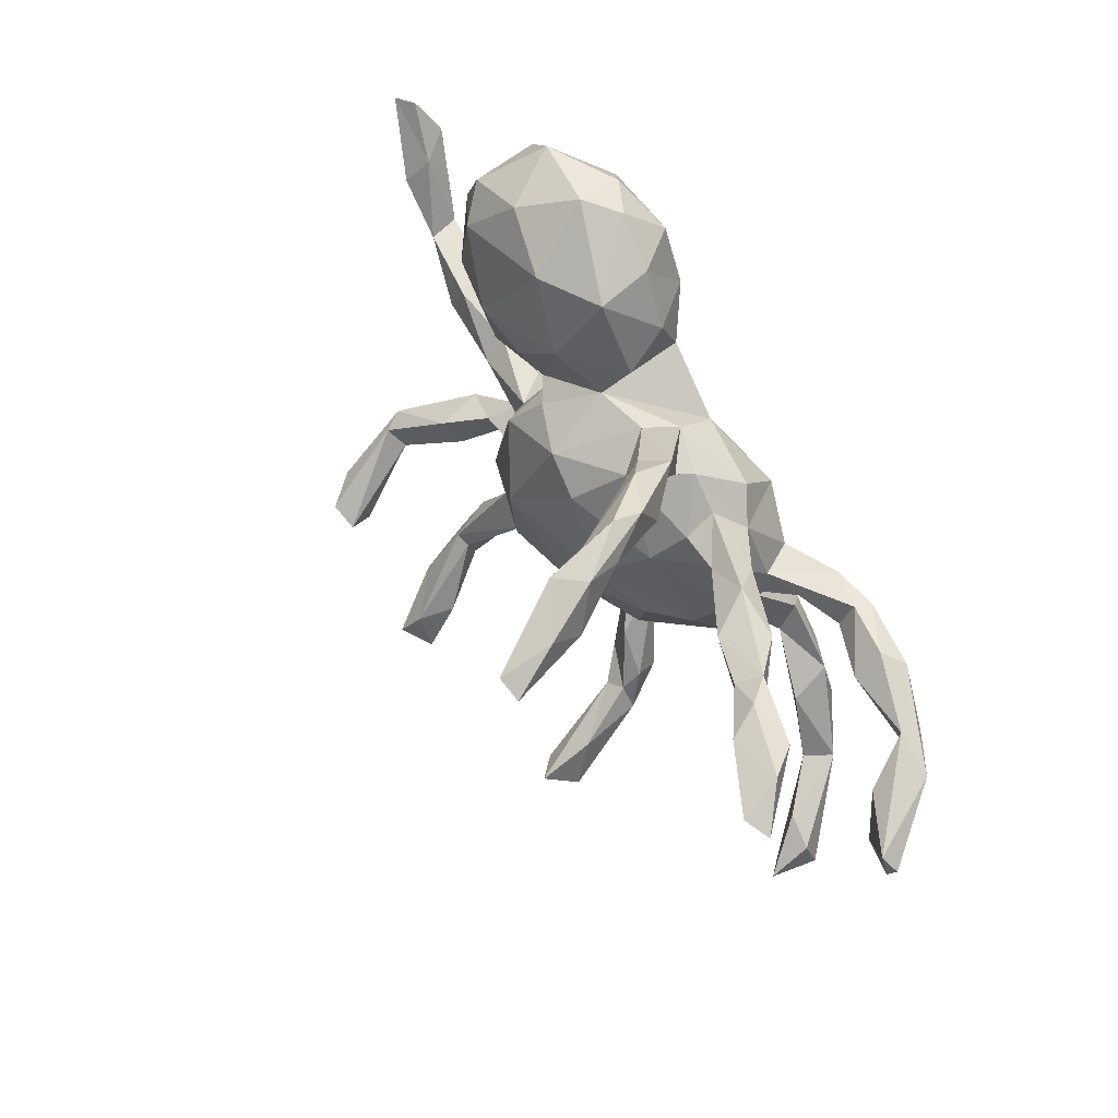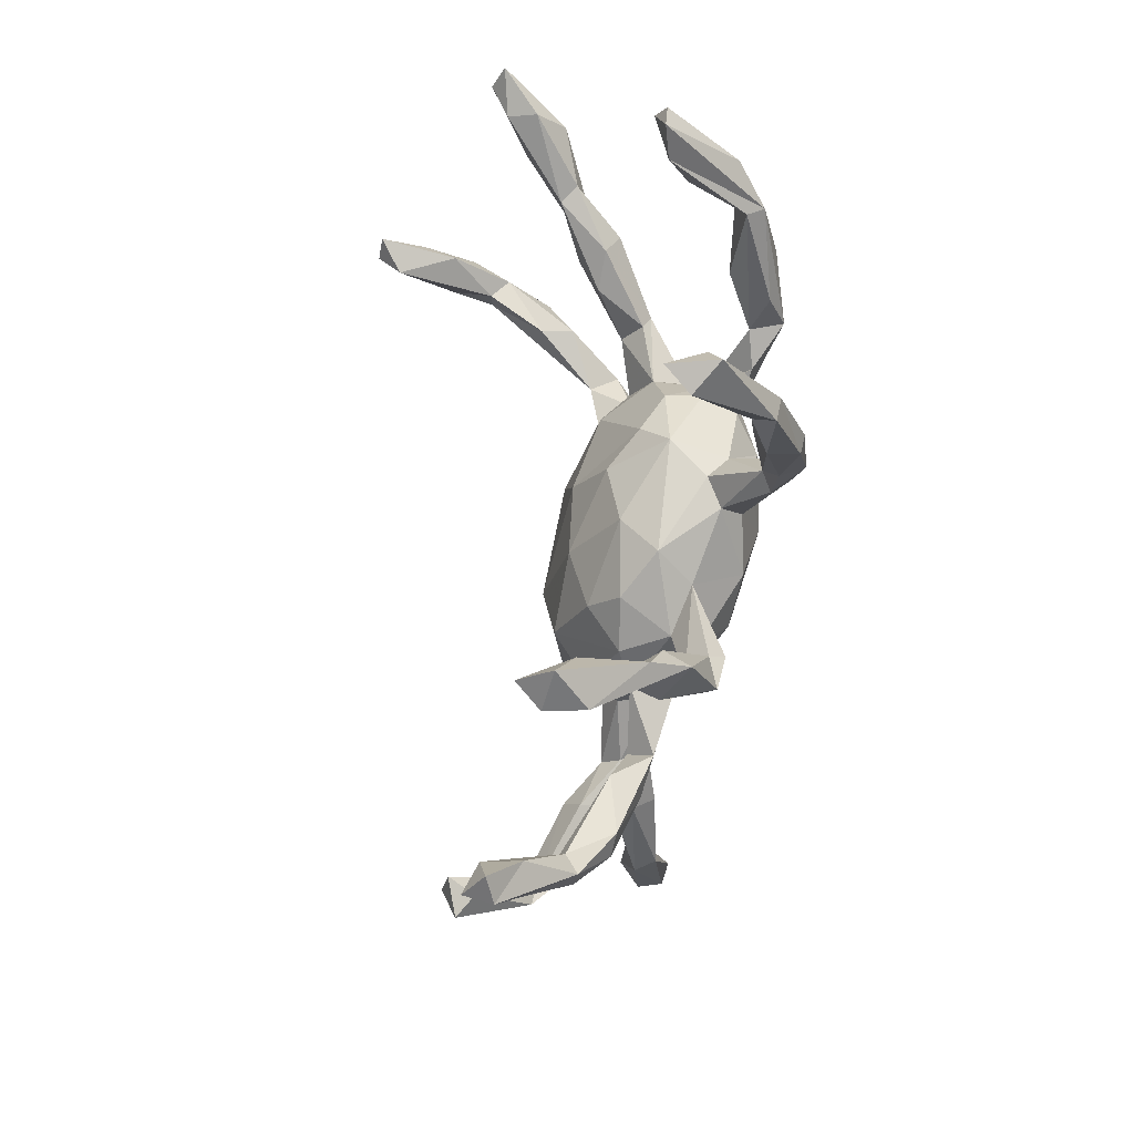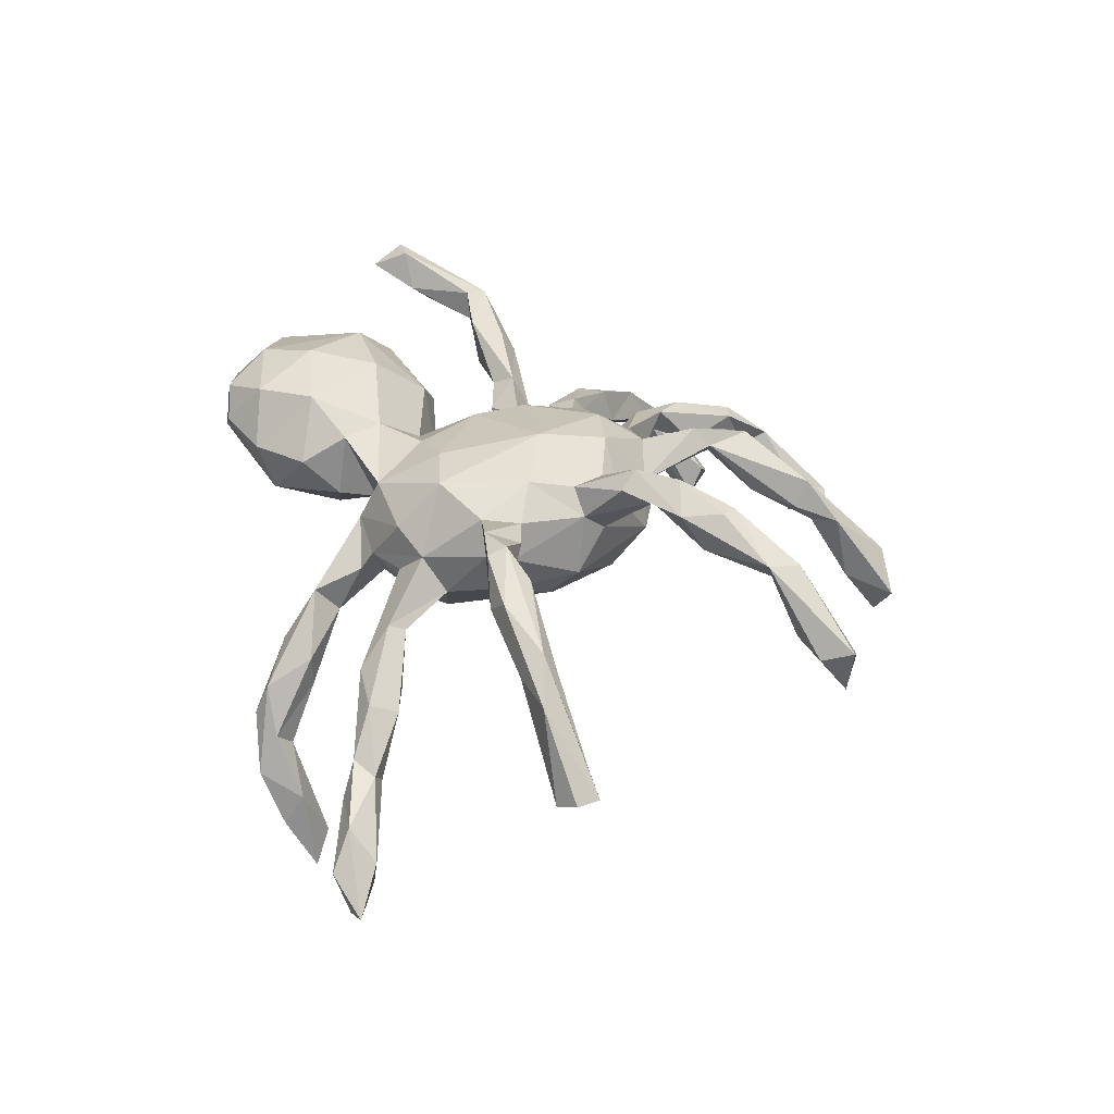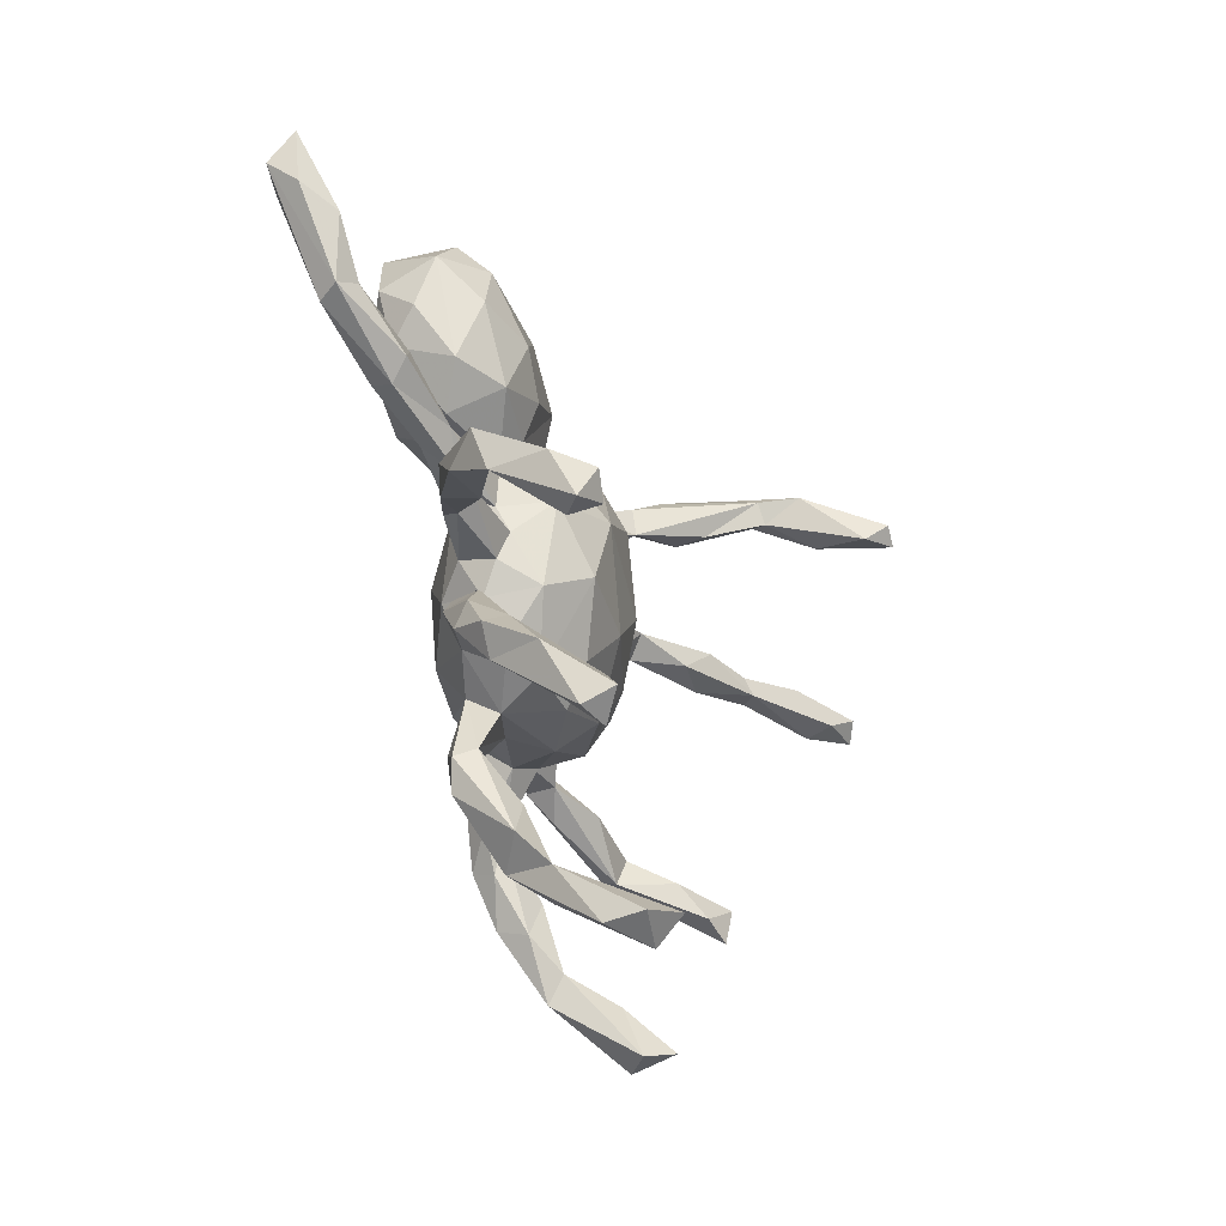
<metadata>
{"format":"obj","ext":"obj","renderer":"f3d","projection":"perspective","resolution":1024,"background":"white","views":[{"elev":55.6,"azim":-123.9,"up":"+Y"},{"elev":-66.4,"azim":-93.4,"up":"+Y"},{"elev":36.7,"azim":-92.1,"up":"+Z"},{"elev":-47.1,"azim":112.6,"up":"+Y"}]}
</metadata>
<code>
v -0.08667 -0.7092 -0.2142
v -0.415 0.3799 -0.507
v -0.7738 0.2809 -0.3086
v -0.1009 -0.6454 -0.1203
v -0.4576 0.3663 -0.5013
v -0.8134 0.2617 -0.2871
v -0.7399 0.2342 -0.2253
v -0.5758 -0.5797 0.07126
v -0.04868 -0.7208 -0.09757
v -0.7305 0.2411 -0.2775
v -0.8189 -0.06786 -0.03259
v -0.4005 0.346 -0.4656
v -0.5207 -0.5936 0.02744
v -0.8221 -0.1379 -0.01695
v -0.04322 -0.7224 -0.1709
v -0.7078 0.2796 -0.1724
v -0.5613 -0.5729 -0.01684
v -0.8416 -0.1004 -0.01422
v -0.4303 0.4211 -0.4212
v -0.7546 0.3085 -0.2344
v -0.5089 -0.4915 0.05971
v -0.6249 0.2927 -0.1806
v -0.6518 0.2768 -0.2387
v -0.5675 -0.5236 0.05227
v -0.5854 0.2263 -0.1742
v 0.3337 -0.6496 -0.2809
v -0.423 0.3855 -0.3642
v 0.3032 -0.5933 -0.2535
v -0.1196 -0.7344 -0.1542
v -0.02808 -0.5969 -0.02442
v -0.7112 -0.06586 0.03126
v -0.56 0.2512 -0.167
v -0.06591 -0.5761 -0.01256
v -0.3469 0.4038 -0.2937
v -0.3393 0.4398 -0.3652
v 0.2831 -0.6717 -0.2425
v -0.6687 -0.0522 0.1651
v -0.7606 -0.1226 -0.006809
v 0.3358 -0.6704 -0.2256
v -0.4526 -0.4957 0.1701
v -0.6131 0.2369 -0.1458
v -0.4704 -0.4405 0.1796
v 0.4934 -0.3756 -0.3186
v -0.5087 0.1961 -0.08881
v -0.319 0.4375 -0.2906
v -0.6624 -0.07175 0.1337
v -0.6704 -0.01429 0.1171
v -0.584 0.2739 -0.13
v -0.4711 0.2435 -0.1339
v -0.3936 0.4635 -0.3281
v -0.7474 -0.04944 0.1157
v 0.292 -0.602 -0.1822
v -0.4371 -0.4507 0.1353
v -0.0731 -0.5453 0.01998
v 0.3491 -0.5401 -0.08963
v -0.05639 -0.566 0.067
v -0.3686 0.4295 -0.261
v 0.4682 -0.4263 -0.2591
v 0.383 -0.5651 -0.1816
v -0.08859 -0.6229 -0.00382
v 0.5076 -0.4401 -0.2914
v 0.006899 -0.2166 -0.09302
v -0.3227 0.4691 -0.2387
v -0.1501 -0.1952 -0.04693
v -0.1977 -0.08494 -0.07094
v -0.04957 -0.1166 -0.1282
v 0.4485 -0.4029 -0.3079
v 0.3397 -0.4913 -0.1111
v -0.2699 -0.06921 -0.0178
v -0.1266 -0.001398 -0.1256
v -0.03634 -0.2676 -0.04004
v -0.2163 0.1114 -0.08074
v 0.3591 -0.4682 -0.1221
v -0.4352 0.1923 -0.09787
v 0.5414 -0.3609 -0.2605
v -0.3657 -0.4108 0.1687
v -0.5203 0.2459 -0.06281
v -0.3852 -0.369 0.2319
v -0.06189 0.1485 -0.1365
v -0.1231 -0.2597 0.01838
v 0.392 -0.501 -0.094
v 0.03513 -0.4563 0.121
v -0.2954 -0.326 0.2022
v -0.3601 -0.3906 0.2256
v 0.09983 -0.133 -0.1457
v 0.01376 -0.549 0.02048
v 0.08624 0.001619 -0.1672
v -0.3746 0.1827 -0.01282
v -0.2969 0.3609 -0.1942
v -0.4289 0.2635 -0.05665
v -0.2769 -0.2574 0.1816
v -0.0164 -0.4675 0.02184
v -0.2767 -0.1279 0.032
v -0.3401 0.2059 -0.04882
v -0.5423 -0.0124 0.1185
v -0.4424 -0.0103 0.1616
v -0.3106 -0.005256 0.02535
v -0.2301 -0.1753 0.09788
v -0.3004 0.3621 -0.1353
v -0.5797 0.009845 0.1974
v -0.32 0.444 -0.1819
v 0.06137 -0.2764 -0.03569
v -0.3783 -0.3397 0.1506
v 0.008471 -0.387 0.1085
v -0.3811 0.2131 0.00261
v -0.1877 0.3643 -0.09486
v 0.5302 -0.3474 -0.1601
v 0.3014 -0.3221 -0.0418
v -0.2963 0.1093 0.009392
v -0.5473 0.03211 0.1636
v -0.246 0.1663 -0.02877
v 0.2482 -0.3761 -0.03973
v -0.3171 -0.009668 0.09252
v 0.3583 -0.461 -0.03292
v 0.0499 -0.3872 0.07145
v -0.3039 -0.3004 0.2481
v -0.4627 0.03534 0.2112
v -0.2496 -0.1383 0.1347
v -0.2345 0.4136 -0.1341
v -0.5043 -0.03593 0.1903
v -0.3749 -0.02319 0.1718
v 0.3135 -0.4588 -0.02569
v 0.4995 -0.3083 -0.1482
v -0.3724 -0.2973 0.2182
v -0.4522 0.002882 0.2225
v -0.184 -0.2046 0.1235
v 0.06621 -0.4055 0.1087
v 0.5235 -0.2691 -0.1718
v -0.3152 0.03807 0.09889
v 0.133 -0.2614 -0.01149
v 0.3647 -0.4145 -0.05616
v -0.06345 -0.259 0.08111
v -0.1925 0.2453 0.02247
v -0.2799 -0.2019 0.2106
v 0.0199 -0.2919 0.04983
v -0.1211 0.2299 -0.06801
v -0.2403 -0.2602 0.1982
v 0.02238 -0.3569 0.1392
v 0.1866 -0.2041 0.009439
v -0.2031 0.3115 -0.09573
v -0.2532 -0.2255 0.2374
v 0.2398 -0.3126 0.03592
v -0.1883 0.2689 -0.01622
v -0.2119 0.3537 -0.04442
v -0.291 -0.02483 0.1529
v 0.1637 -0.1914 -0.08485
v 0.203 -0.04703 -0.1234
v 0.04479 -0.2619 0.1018
v 0.3046 -0.3504 0.01614
v 0.2582 -0.2792 -0.008401
v -0.2448 0.195 0.02393
v -0.2105 -0.1216 0.1733
v 0.3915 -0.2269 -0.08153
v -0.4523 0.03693 0.1816
v 0.4928 -0.2723 -0.07816
v 0.01746 0.1784 -0.1231
v 0.2495 -0.2653 0.02911
v 0.4178 -0.1789 -0.1089
v 0.352 -0.1377 -0.04544
v 0.2161 -0.1568 -0.02576
v 0.4031 -0.2099 -0.01887
v 0.2225 -0.1107 -0.05143
v 0.5419 -0.2534 -0.1354
v -0.3804 0.0402 0.201
v 0.1276 -0.2409 0.07119
v -0.07678 0.2667 -0.005643
v 0.1755 0.09295 -0.1098
v -0.2282 0.1952 0.1063
v -0.1627 -0.1735 0.1634
v 0.1806 0.1346 -0.005167
v -0.2788 0.1518 0.07422
v -0.285 0.04519 0.1584
v 0.2427 -0.06404 -0.03375
v 0.3308 -0.1644 -0.01277
v 0.04838 -0.1776 0.1573
v 0.4285 -0.159 -0.02569
v -0.05508 -0.1855 0.1738
v -0.1122 0.2687 0.04881
v 0.3213 -0.1452 0.01791
v -0.2043 0.1186 0.1825
v 0.1626 -0.1576 0.09496
v 0.1229 0.1695 -0.07344
v -0.2218 -0.03979 0.1935
v 0.317 -0.09532 0.007868
v 0.2169 -0.1331 0.04118
v 0.03534 0.2463 -0.01026
v 0.1684 0.1796 -0.04137
v 0.2413 0.01764 -0.03601
v 0.1869 0.2448 -0.07727
v 0.3878 -0.02201 -0.02006
v -3.1e-05 0.313 0.02445
v 0.3893 0.0165 0.01707
v 0.2732 0.2879 -0.09539
v -0.08785 -0.06289 0.2066
v 0.09845 0.3213 -0.06242
v 0.3219 -0.05421 -0.003728
v 0.1998 0.06732 0.04417
v 0.2854 0.1795 -0.0633
v 0.2832 0.0211 0.02425
v -0.1059 0.233 0.1179
v 0.09749 -0.0388 0.1504
v -0.1049 0.1187 0.179
v 0.3689 -0.02186 0.04112
v 0.2205 -0.02931 0.05555
v 0.1128 0.1619 0.07291
v 0.1656 0.0587 0.08286
v 0.0569 0.4405 0.002892
v 0.06679 0.05297 0.151
v -0.01188 0.154 0.1449
v 0.304 0.1364 0.03576
v 0.5007 0.04619 0.001273
v 0.3731 0.1834 -0.01133
v 0.02168 0.2975 0.1337
v 0.06895 0.2345 0.134
v 0.2485 0.1529 0.09534
v 0.3865 0.2882 -0.06638
v 0.528 -0.001302 -0.009332
v 0.5045 -0.02833 0.02477
v 0.006176 0.3786 0.09069
v 0.4966 -0.002859 0.06687
v 0.1675 0.4429 -0.05337
v 0.08544 0.3601 0.1856
v 0.3645 0.3973 -0.06508
v 0.4565 0.3594 -0.006464
v 0.2827 0.49 -0.02094
v 0.1993 0.5388 0.05521
v 0.5445 0.05819 0.06994
v 0.6508 0.03129 0.08124
v 0.05956 0.4691 0.09321
v 0.6743 0.03244 0.04219
v 0.6383 0.06283 0.0225
v 0.4432 0.2632 0.03565
v 0.1424 0.5268 0.1034
v 0.4067 0.4447 -0.01614
v 0.3508 0.2797 0.1648
v 0.2139 0.2437 0.1766
v 0.4048 0.2225 0.092
v 0.3389 0.5274 0.08204
v 0.2079 0.5283 0.1376
v 0.7884 0.162 0.06048
v 0.1267 0.4601 0.1785
v 0.7228 0.1434 0.02065
v 0.6504 0.06806 0.07802
v 0.4466 0.3304 0.1025
v 0.2301 0.369 0.1996
v 0.2707 0.4627 0.1782
v 0.4273 0.4405 0.1116
v 0.7049 0.1852 0.0607
v 0.8152 0.2608 0.06011
v 0.7529 0.1981 0.1196
v 0.7771 0.2668 0.0803
v 0.8077 0.2103 0.111
f 248 231 243
f 232 224 244
f 224 234 247
f 233 229 241
f 234 225 238
f 225 226 238
f 226 233 239
f 230 252 228
f 252 230 240
f 243 228 250
f 228 252 250
f 230 242 240
f 248 243 250
f 242 248 249
f 249 248 251
f 235 237 244
f 245 236 235
f 245 235 246
f 224 247 244
f 235 244 247
f 235 247 246
f 241 245 246
f 241 222 245
f 238 246 247
f 239 246 238
f 233 241 239
f 246 239 241
f 247 234 238
f 226 239 238
f 242 249 240
f 240 249 252
f 251 250 252
f 249 251 252
f 251 248 250
f 7 10 25
f 38 11 31
f 28 26 36
f 36 26 39
f 13 21 53
f 15 1 30
f 1 4 30
f 17 21 13
f 21 17 24
f 5 12 27
f 2 5 19
f 5 2 12
f 20 6 16
f 16 6 7
f 3 6 20
f 6 10 7
f 6 3 10
f 11 14 18
f 14 11 38
f 17 8 24
f 17 13 8
f 29 15 9
f 4 1 29
f 15 29 1
f 64 62 71
f 64 66 62
f 123 58 107
f 58 61 107
f 67 58 123
f 61 43 75
f 93 64 80
f 64 71 80
f 28 68 73
f 68 52 55
f 28 52 68
f 81 59 73
f 59 28 73
f 42 124 103
f 103 91 76
f 92 54 104
f 55 39 59
f 42 84 78
f 103 53 42
f 40 53 76
f 53 103 76
f 56 30 86
f 54 60 56
f 40 84 42
f 50 27 57
f 45 35 63
f 35 50 63
f 27 34 57
f 35 45 34
f 57 34 89
f 33 54 92
f 33 60 54
f 33 92 86
f 94 90 151
f 111 94 151
f 126 132 177
f 152 118 134
f 105 109 171
f 167 87 156
f 133 111 151
f 151 90 105
f 151 105 171
f 156 79 136
f 79 72 136
f 72 111 136
f 136 111 133
f 143 140 136
f 143 136 133
f 136 140 166
f 99 140 144
f 140 143 144
f 140 106 166
f 166 106 144
f 119 144 106
f 119 101 144
f 149 108 157
f 149 157 142
f 142 157 165
f 148 165 175
f 177 148 175
f 169 177 194
f 169 152 141
f 152 169 194
f 152 134 141
f 153 123 155
f 161 153 155
f 150 139 157
f 147 87 167
f 105 88 109
f 171 109 129
f 97 129 109
f 147 162 146
f 162 147 173
f 110 117 154
f 96 95 154
f 96 129 121
f 129 96 154
f 113 145 121
f 113 121 129
f 97 113 129
f 160 146 162
f 139 146 160
f 128 158 163
f 128 123 158
f 117 100 125
f 117 110 100
f 120 96 125
f 96 121 125
f 113 118 145
f 113 93 118
f 146 139 130
f 123 107 155
f 155 107 163
f 107 75 163
f 130 139 150
f 95 110 154
f 37 125 100
f 67 123 128
f 75 43 128
f 110 47 100
f 47 51 100
f 100 51 37
f 37 120 125
f 46 96 120
f 37 46 120
f 95 96 46
f 93 98 118
f 130 102 146
f 102 85 146
f 75 128 163
f 107 61 75
f 98 80 126
f 93 80 98
f 80 135 132
f 80 71 135
f 71 102 135
f 108 73 112
f 73 68 112
f 81 73 131
f 115 92 104
f 112 68 122
f 55 81 114
f 55 114 122
f 68 55 122
f 55 59 81
f 130 150 142
f 102 62 85
f 71 62 102
f 126 91 98
f 98 91 118
f 169 126 177
f 148 135 165
f 136 166 156
f 173 188 190
f 182 156 186
f 156 166 186
f 143 133 178
f 144 178 166
f 144 143 178
f 175 181 201
f 177 175 194
f 194 175 201
f 158 159 176
f 179 161 176
f 176 159 184
f 179 176 184
f 185 179 184
f 181 185 204
f 181 204 201
f 202 180 194
f 180 183 194
f 203 196 218
f 196 173 190
f 173 185 184
f 173 196 204
f 204 196 203
f 199 204 203
f 185 173 204
f 204 188 197
f 197 206 204
f 196 190 218
f 190 188 192
f 188 199 192
f 188 204 199
f 135 130 165
f 135 102 130
f 165 130 142
f 108 150 157
f 150 112 142
f 108 112 150
f 131 108 149
f 73 108 131
f 118 91 134
f 137 169 141
f 169 137 126
f 91 126 137
f 132 148 177
f 132 138 148
f 132 135 115
f 142 122 149
f 112 122 142
f 122 114 149
f 114 131 149
f 116 137 141
f 134 124 141
f 83 137 116
f 91 124 134
f 158 123 153
f 83 91 137
f 91 103 124
f 132 104 138
f 132 115 104
f 138 127 148
f 138 82 127
f 104 82 138
f 127 115 148
f 115 135 148
f 124 116 141
f 126 80 132
f 81 131 114
f 76 91 83
f 76 83 84
f 86 127 82
f 127 86 115
f 104 54 56
f 42 78 124
f 50 57 101
f 63 50 101
f 101 57 99
f 57 89 99
f 89 34 45
f 48 77 90
f 77 44 105
f 88 44 74
f 66 70 87
f 72 70 69
f 66 65 70
f 66 87 85
f 70 65 69
f 65 93 69
f 65 64 93
f 65 66 64
f 66 85 62
f 43 67 128
f 46 47 95
f 86 92 115
f 84 40 76
f 86 82 56
f 49 48 90
f 41 44 77
f 223 234 224
f 229 222 241
f 105 44 88
f 74 49 94
f 45 63 119
f 104 56 82
f 95 47 110
f 69 93 97
f 93 113 97
f 146 85 147
f 69 97 72
f 109 72 97
f 85 87 147
f 87 70 79
f 87 79 156
f 70 72 79
f 72 109 111
f 109 94 111
f 88 94 109
f 88 74 94
f 94 49 90
f 90 77 105
f 89 45 140
f 89 140 99
f 45 106 140
f 101 99 144
f 45 119 106
f 119 63 101
f 78 84 116
f 84 83 116
f 124 78 116
f 237 232 244
f 222 236 245
f 215 237 235
f 242 231 248
f 215 235 236
f 231 227 243
f 230 231 242
f 227 228 243
f 228 218 230
f 226 207 233
f 221 207 226
f 225 221 226
f 223 221 225
f 223 225 234
f 207 229 233
f 216 223 224
f 219 222 229
f 219 213 222
f 212 224 232
f 212 216 224
f 214 236 222
f 213 214 222
f 210 212 237
f 237 212 232
f 205 215 236
f 214 205 236
f 215 210 237
f 220 228 227
f 32 22 48
f 16 41 48
f 48 41 77
f 25 44 41
f 32 48 49
f 74 25 49
f 25 74 44
f 25 32 49
f 31 47 46
f 43 61 67
f 51 14 37
f 37 38 46
f 38 31 46
f 67 61 58
f 52 39 55
f 36 39 52
f 53 21 42
f 30 33 86
f 8 40 42
f 40 13 53
f 9 30 56
f 19 27 50
f 12 35 34
f 27 12 34
f 22 16 48
f 24 8 42
f 197 170 206
f 200 202 209
f 186 200 213
f 211 190 192
f 192 227 211
f 192 199 203
f 206 205 208
f 208 205 209
f 170 210 215
f 170 205 206
f 170 215 205
f 214 200 209
f 214 209 205
f 210 198 212
f 213 200 214
f 191 186 213
f 212 198 216
f 207 191 219
f 219 191 213
f 216 198 193
f 219 229 207
f 216 193 223
f 193 221 223
f 218 217 230
f 220 218 228
f 203 220 227
f 192 203 227
f 217 231 230
f 217 211 231
f 231 211 227
f 203 218 220
f 217 190 211
f 190 217 218
f 202 208 209
f 201 206 208
f 204 206 201
f 202 194 208
f 194 201 208
f 221 195 207
f 195 191 207
f 195 221 193
f 193 189 195
f 195 186 191
f 187 186 195
f 187 195 189
f 198 189 193
f 186 178 200
f 186 166 178
f 182 186 187
f 187 198 170
f 187 189 198
f 182 187 170
f 178 168 200
f 133 168 178
f 170 198 210
f 188 170 197
f 200 180 202
f 200 168 180
f 19 50 35
f 12 2 35
f 2 19 35
f 32 23 22
f 25 23 32
f 7 41 16
f 7 25 41
f 11 51 47
f 11 18 51
f 31 11 47
f 18 14 51
f 37 14 38
f 26 59 39
f 26 28 59
f 28 36 52
f 21 24 42
f 4 60 33
f 30 4 33
f 15 30 9
f 8 13 40
f 60 9 56
f 29 9 60
f 4 29 60
f 5 27 19
f 22 20 16
f 23 20 22
f 10 23 25
f 3 20 23
f 10 3 23
f 147 188 173
f 167 156 182
f 152 194 183
f 157 139 165
f 139 160 185
f 165 139 181
f 139 185 181
f 175 165 181
f 145 118 183
f 118 152 183
f 121 145 164
f 117 125 164
f 125 121 164
f 163 176 155
f 163 158 176
f 155 176 161
f 158 153 159
f 174 153 161
f 159 153 174
f 174 161 179
f 160 162 159
f 160 159 174
f 185 160 174
f 185 174 179
f 172 145 183
f 172 183 180
f 129 164 172
f 145 172 164
f 129 154 164
f 164 154 117
f 159 162 184
f 162 173 184
f 129 172 171
f 171 172 180
f 168 171 180
f 147 167 188
f 188 167 170
f 133 151 171
f 133 171 168
f 167 182 170

</code>
